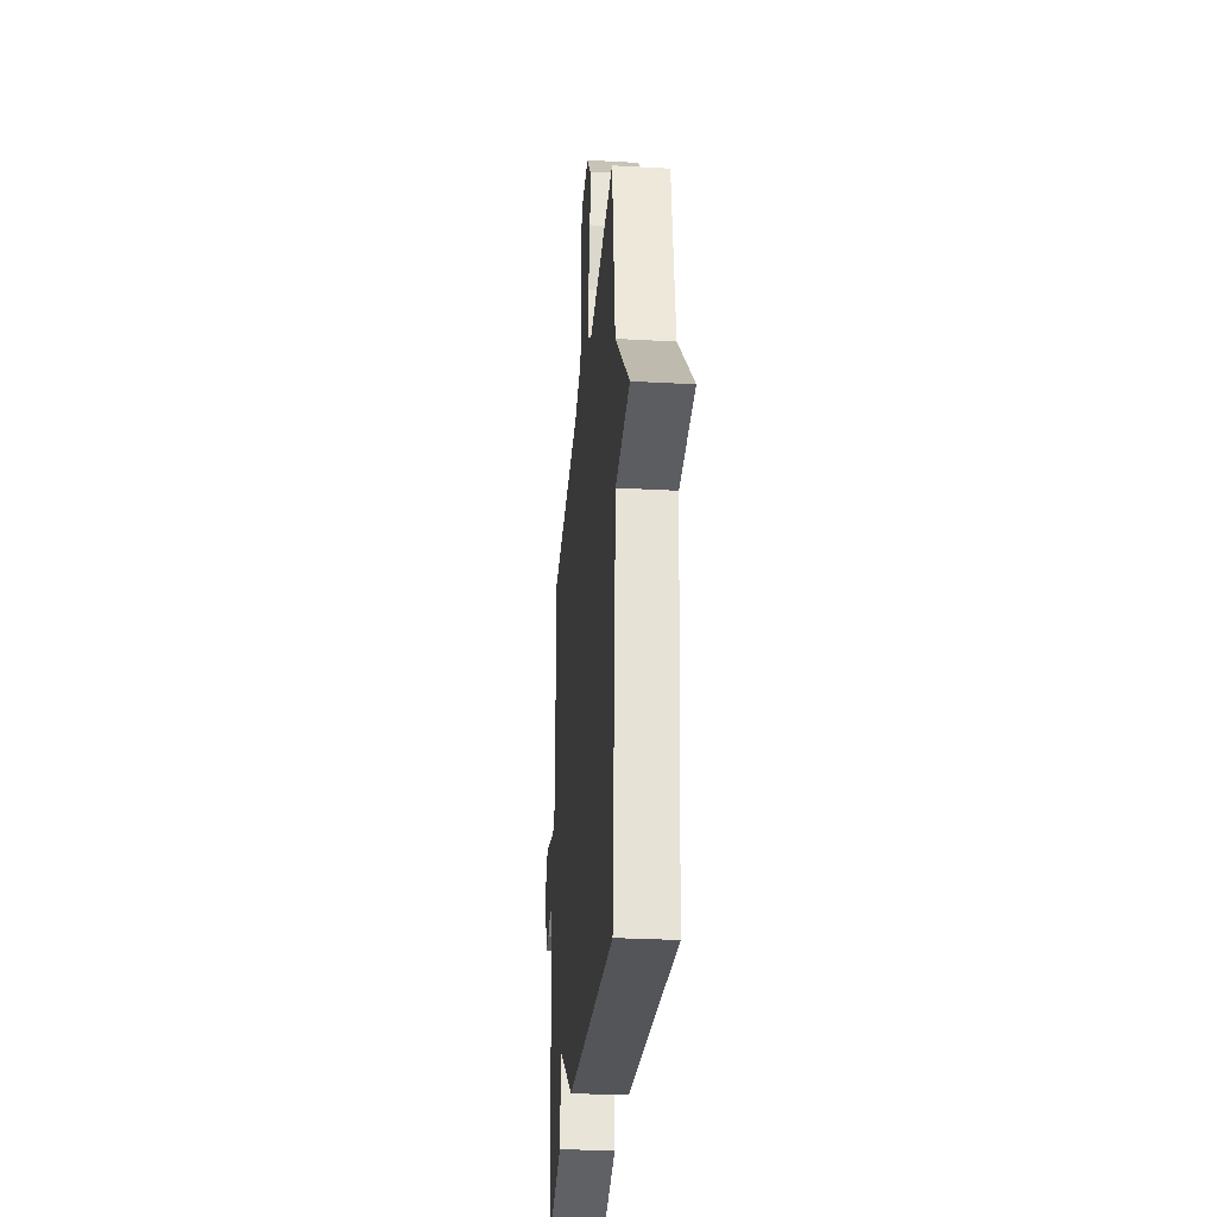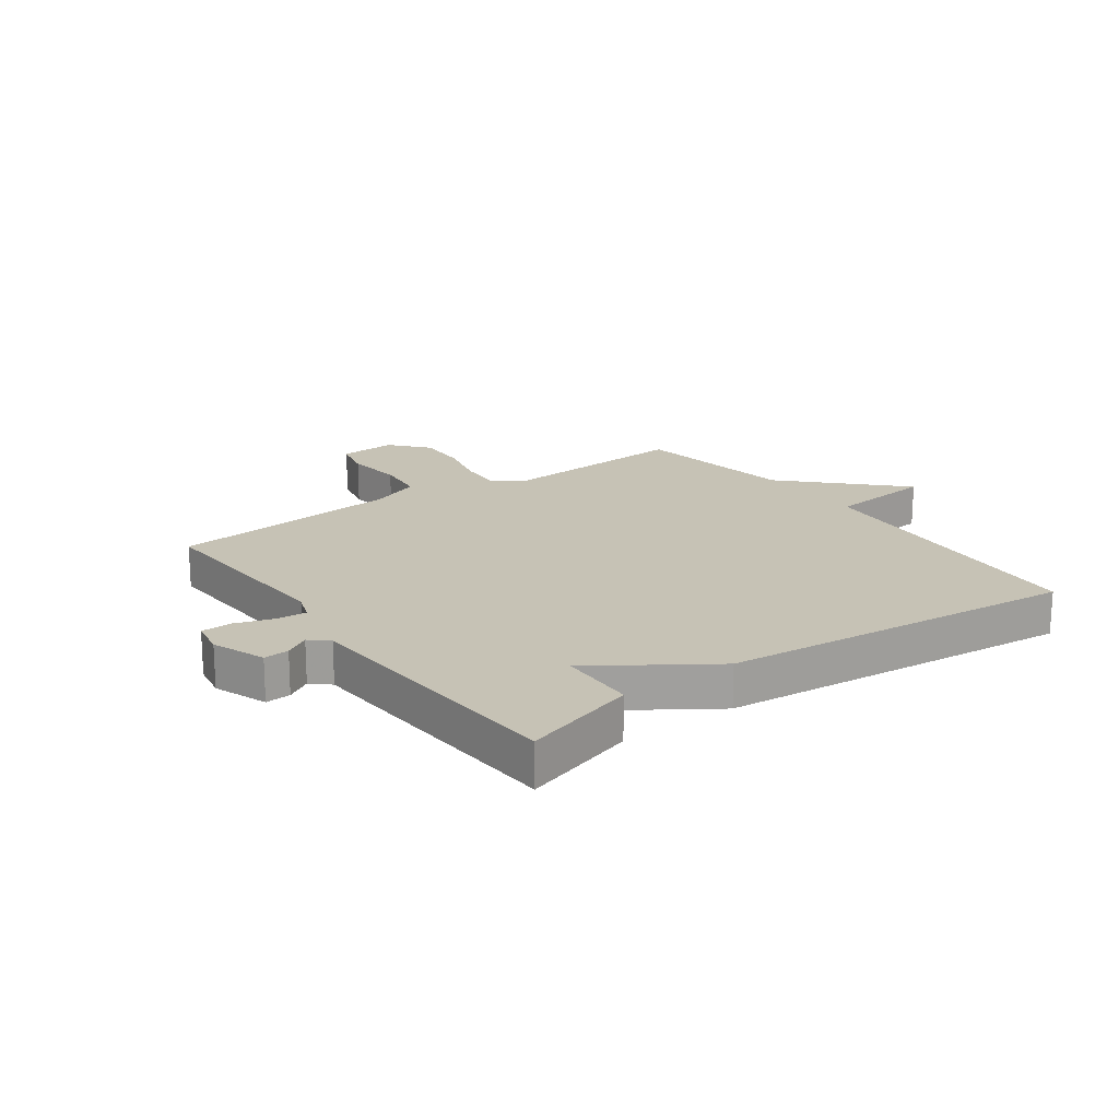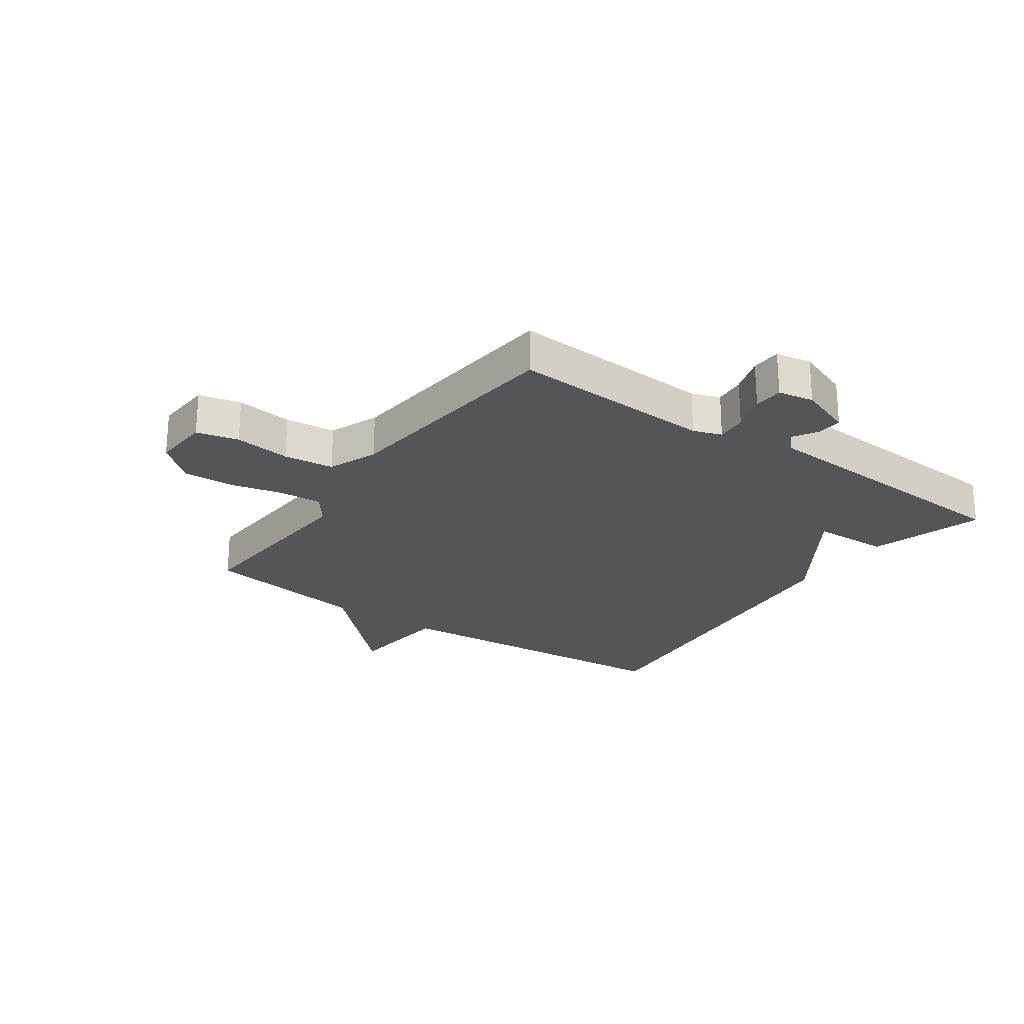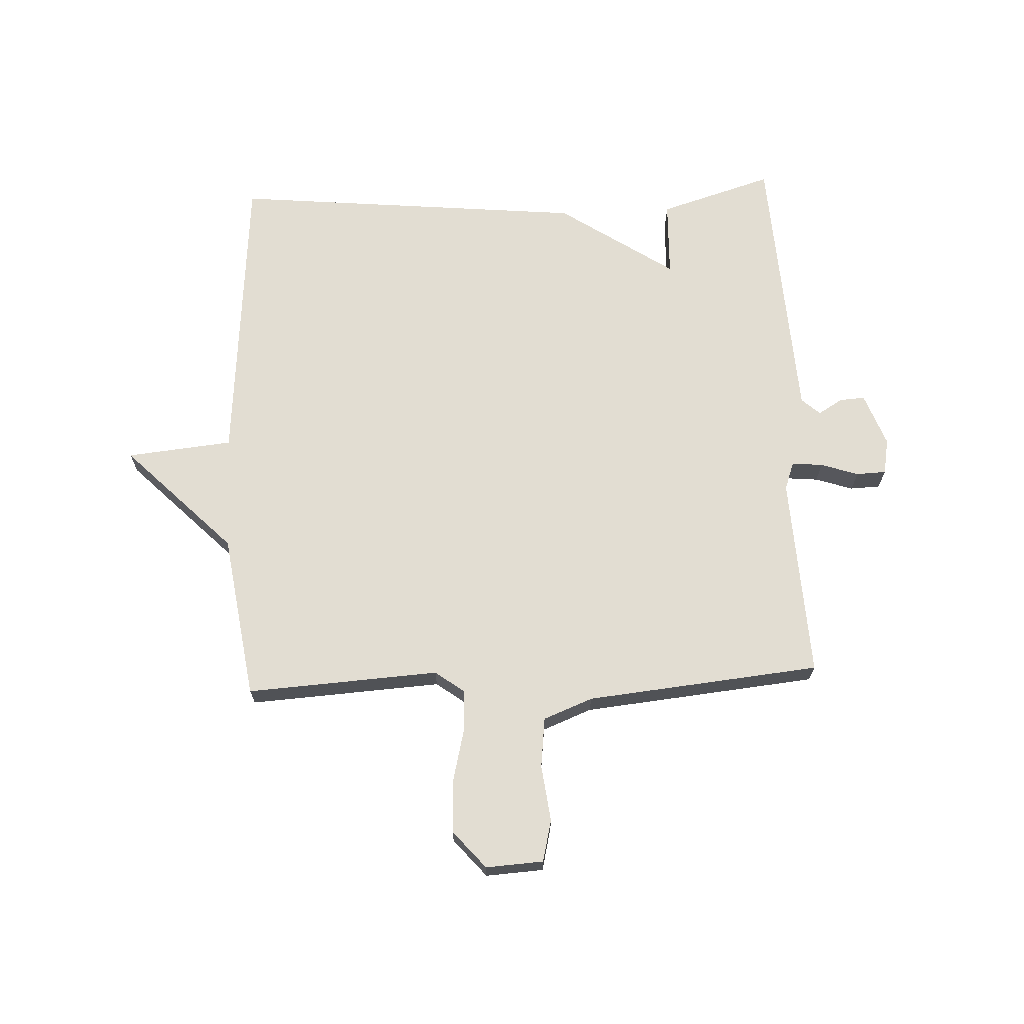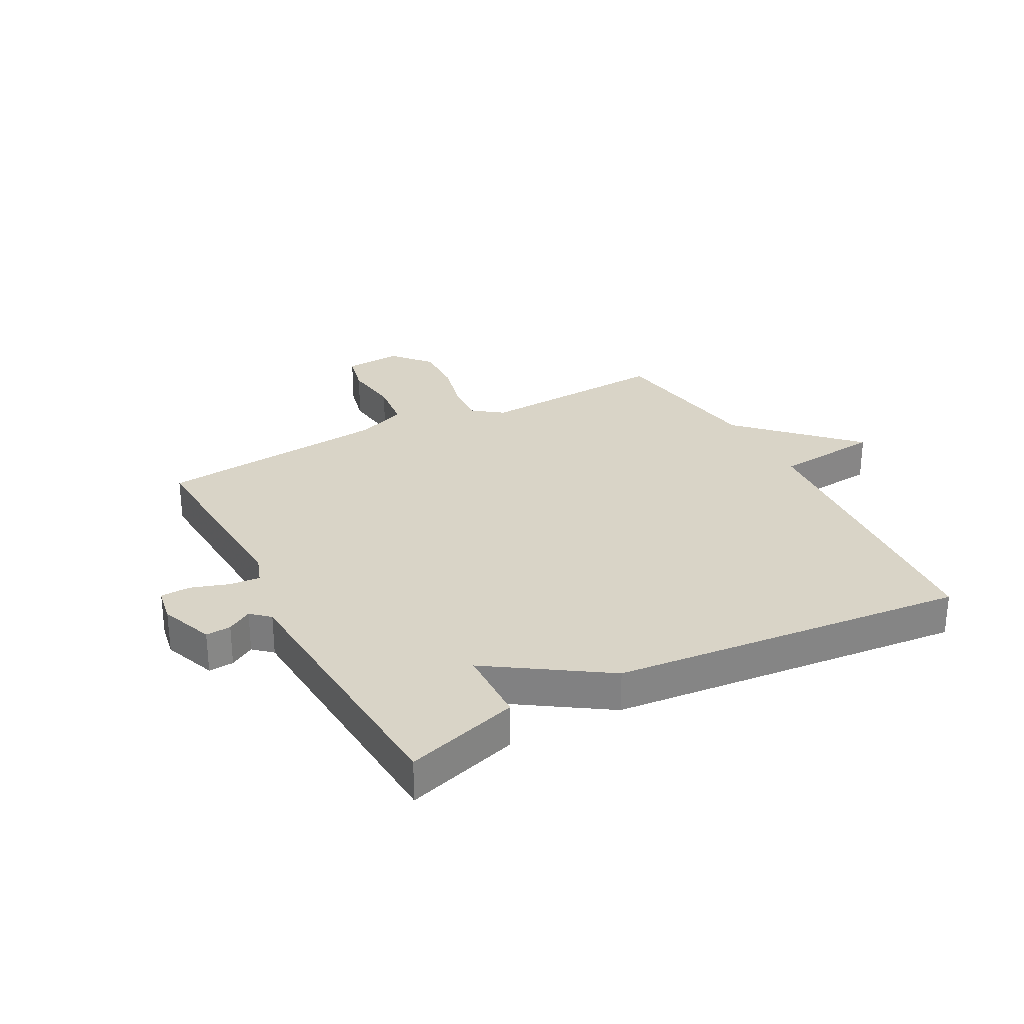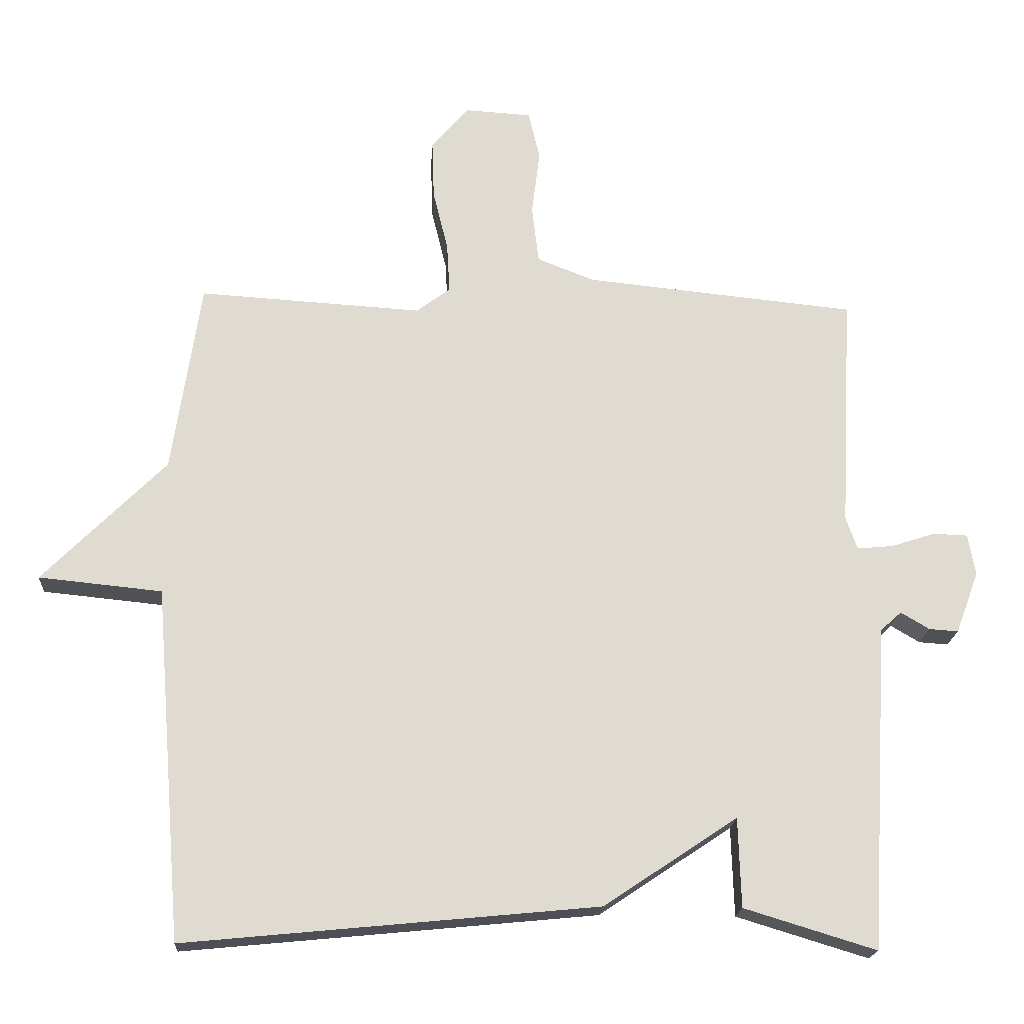
<metadata>
{"format":"obj","ext":"obj","renderer":"f3d","projection":"perspective","resolution":1024,"background":"white","views":[{"elev":-30.0,"azim":-94.7,"up":"+Z"},{"elev":18.9,"azim":144.1,"up":"+Y"},{"elev":-24.2,"azim":54.8,"up":"+Y"},{"elev":68.2,"azim":-2.5,"up":"+Y"},{"elev":28.7,"azim":151.8,"up":"+Y"},{"elev":-19.4,"azim":-3.5,"up":"+Z"}]}
</metadata>
<code>
v 0.5 0.07 0.5
v 0.482 0.07 0.154
v 0.499 0.07 0.106
v 0.552 0.07 0.111
v 0.616 0.07 0.132
v 0.667 0.07 0.13
v 0.678 0.07 0.069
v 0.644 0.07 -0.022
v 0.601 0.07 -0.019
v 0.559 0.07 0.006
v 0.528 0.07 -0.022
v 0.519 0.07 -0.177
v 0.5 0.07 -0.5
v 0.306 0.07 -0.441
v 0.302 0.07 -0.31
v 0.106 0.07 -0.441
v -0.5 0.07 -0.5
v -0.542 0.07 0.018
v -0.723 0.07 0.036
v -0.542 0.07 0.218
v -0.5 0.07 0.5
v -0.172 0.07 0.48
v -0.122 0.07 0.517
v -0.126 0.07 0.59
v -0.148 0.07 0.68
v -0.151 0.07 0.767
v -0.096 0.07 0.831
v 0.002 0.07 0.825
v 0.019 0.07 0.754
v 0.007 0.07 0.658
v 0.017 0.07 0.573
v 0.101 0.07 0.54
v 0.5 0 0.5
v 0.482 0 0.154
v 0.499 0 0.106
v 0.552 0 0.111
v 0.616 0 0.132
v 0.667 0 0.13
v 0.678 0 0.069
v 0.644 0 -0.022
v 0.601 0 -0.019
v 0.559 0 0.006
v 0.528 0 -0.022
v 0.519 0 -0.177
v 0.5 0 -0.5
v 0.306 0 -0.441
v 0.302 0 -0.31
v 0.106 0 -0.441
v -0.5 0 -0.5
v -0.542 0 0.018
v -0.723 0 0.036
v -0.542 0 0.218
v -0.5 0 0.5
v -0.172 0 0.48
v -0.122 0 0.517
v -0.126 0 0.59
v -0.148 0 0.68
v -0.151 0 0.767
v -0.096 0 0.831
v 0.002 0 0.825
v 0.019 0 0.754
v 0.007 0 0.658
v 0.017 0 0.573
v 0.101 0 0.54
f 28 29 30
f 27 28 30
f 26 27 30
f 25 26 30
f 24 25 30
f 23 24 30 31
f 22 23 31 32
f 20 21 22
f 32 1 2
f 22 32 2
f 20 22 2
f 19 20 2
f 18 19 2
f 18 2 3
f 17 18 3
f 16 17 3
f 15 16 3
f 14 15 3
f 13 14 3
f 12 13 3
f 11 12 3
f 8 9 10
f 7 8 10
f 6 7 10
f 5 6 10
f 4 5 10
f 3 4 10 11
f 62 61 60
f 62 60 59
f 62 59 58
f 62 58 57
f 62 57 56
f 63 62 56 55
f 64 63 55 54
f 54 53 52
f 34 33 64
f 34 64 54
f 34 54 52
f 34 52 51
f 34 51 50
f 35 34 50
f 35 50 49
f 35 49 48
f 35 48 47
f 35 47 46
f 35 46 45
f 35 45 44
f 35 44 43
f 42 41 40
f 42 40 39
f 42 39 38
f 42 38 37
f 42 37 36
f 43 42 36 35
f 1 33 34 2
f 2 34 35 3
f 3 35 36 4
f 4 36 37 5
f 5 37 38 6
f 6 38 39 7
f 7 39 40 8
f 8 40 41 9
f 9 41 42 10
f 10 42 43 11
f 11 43 44 12
f 12 44 45 13
f 13 45 46 14
f 14 46 47 15
f 15 47 48 16
f 16 48 49 17
f 17 49 50 18
f 18 50 51 19
f 19 51 52 20
f 20 52 53 21
f 21 53 54 22
f 22 54 55 23
f 23 55 56 24
f 24 56 57 25
f 25 57 58 26
f 26 58 59 27
f 27 59 60 28
f 28 60 61 29
f 29 61 62 30
f 30 62 63 31
f 31 63 64 32
f 32 64 33 1

</code>
